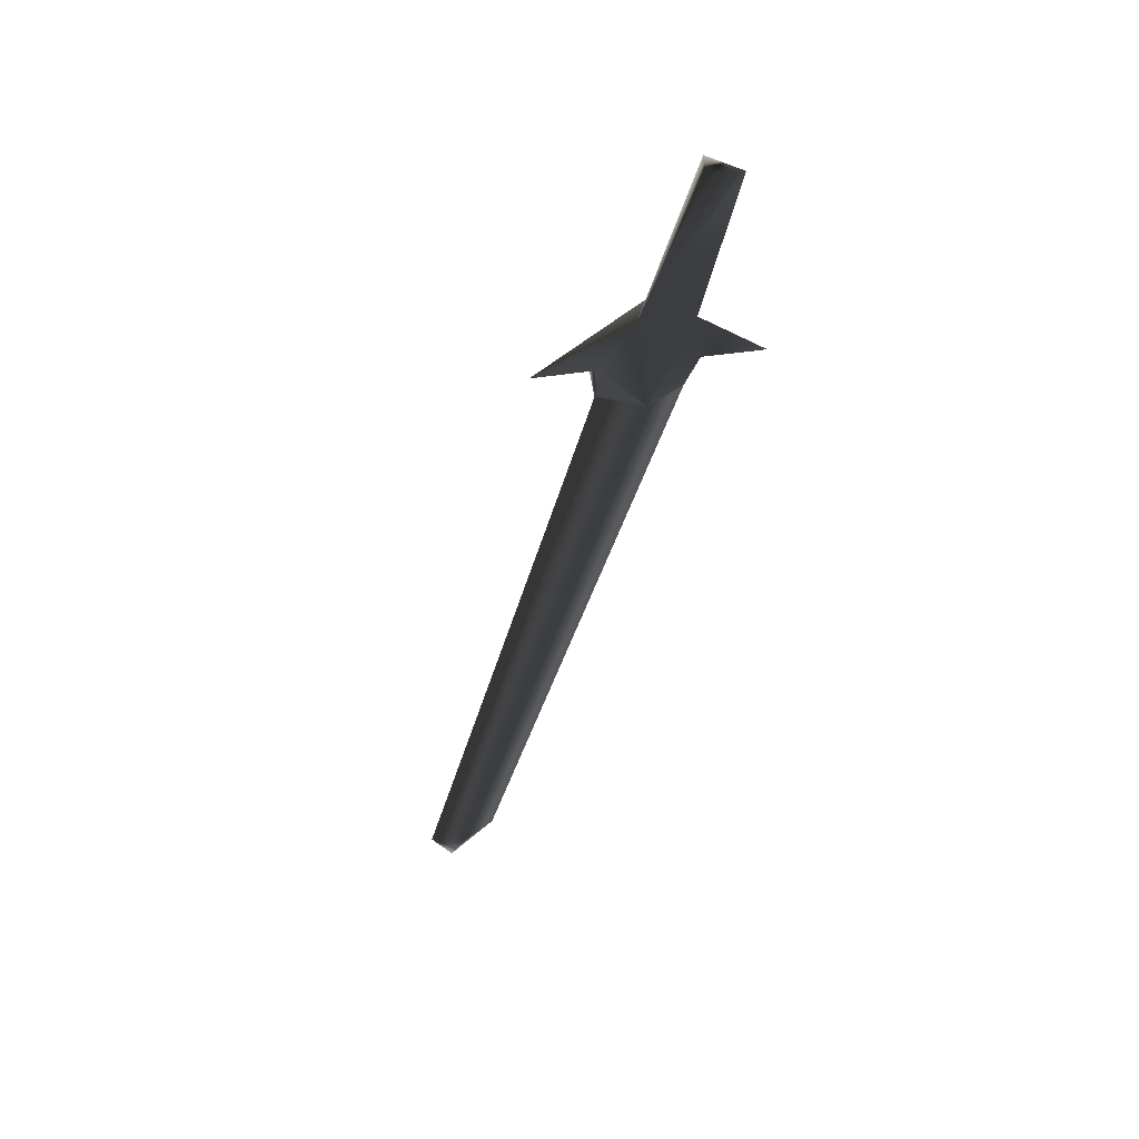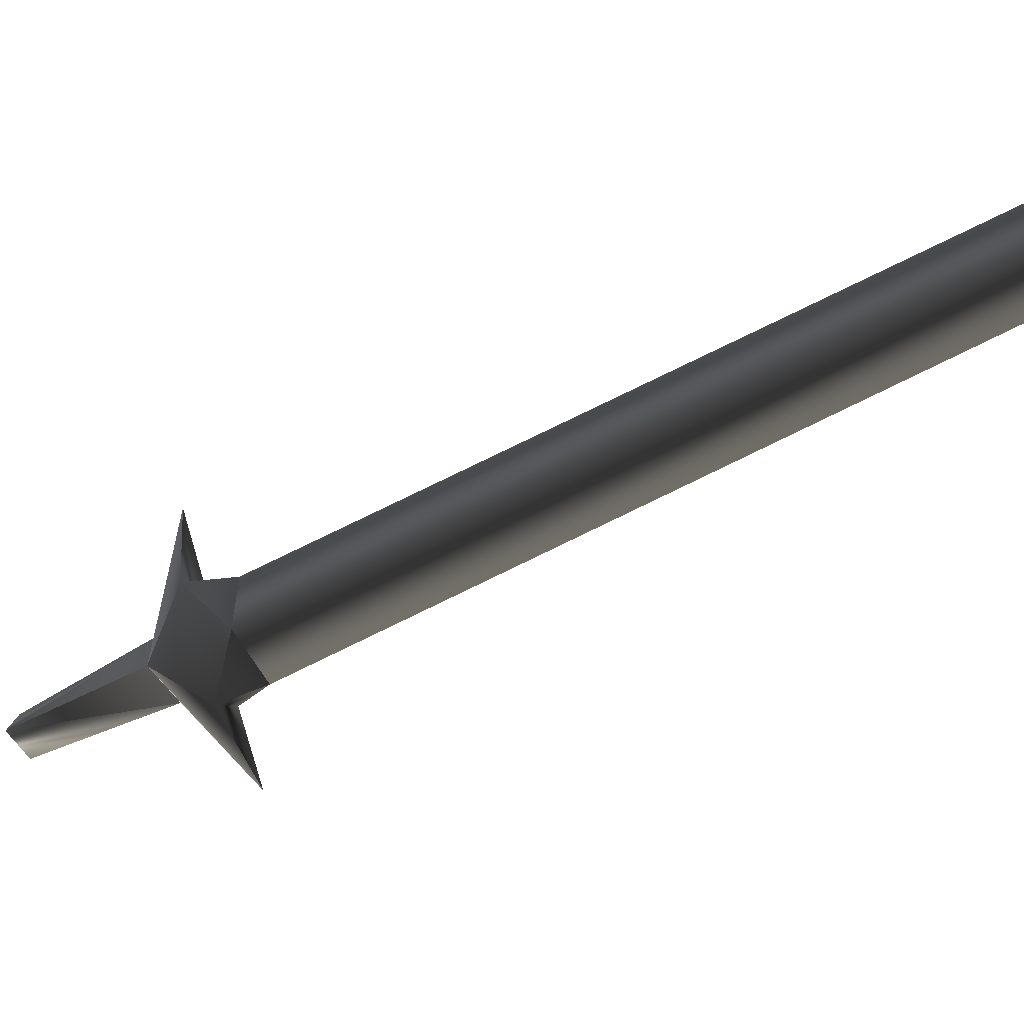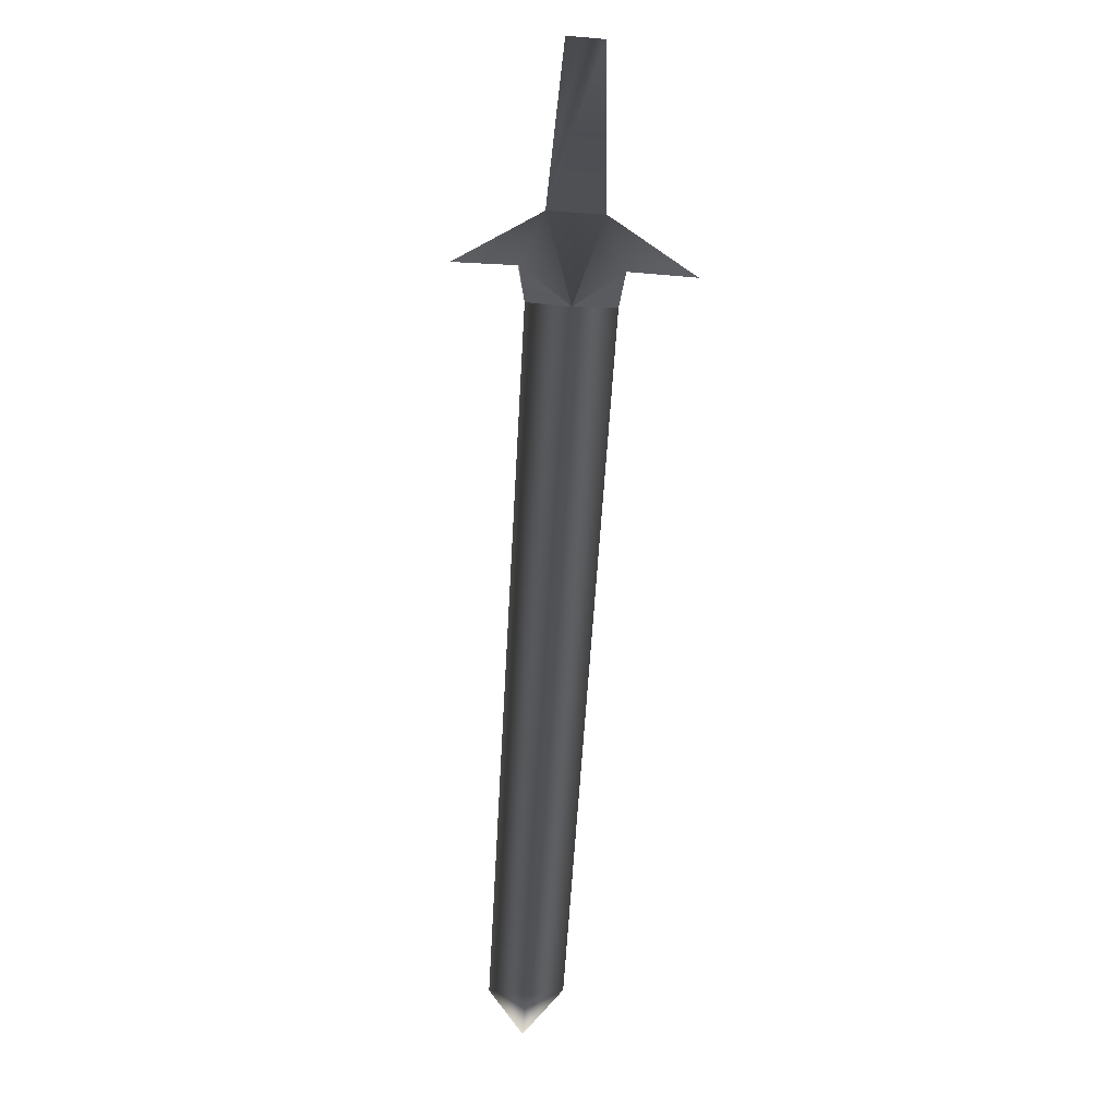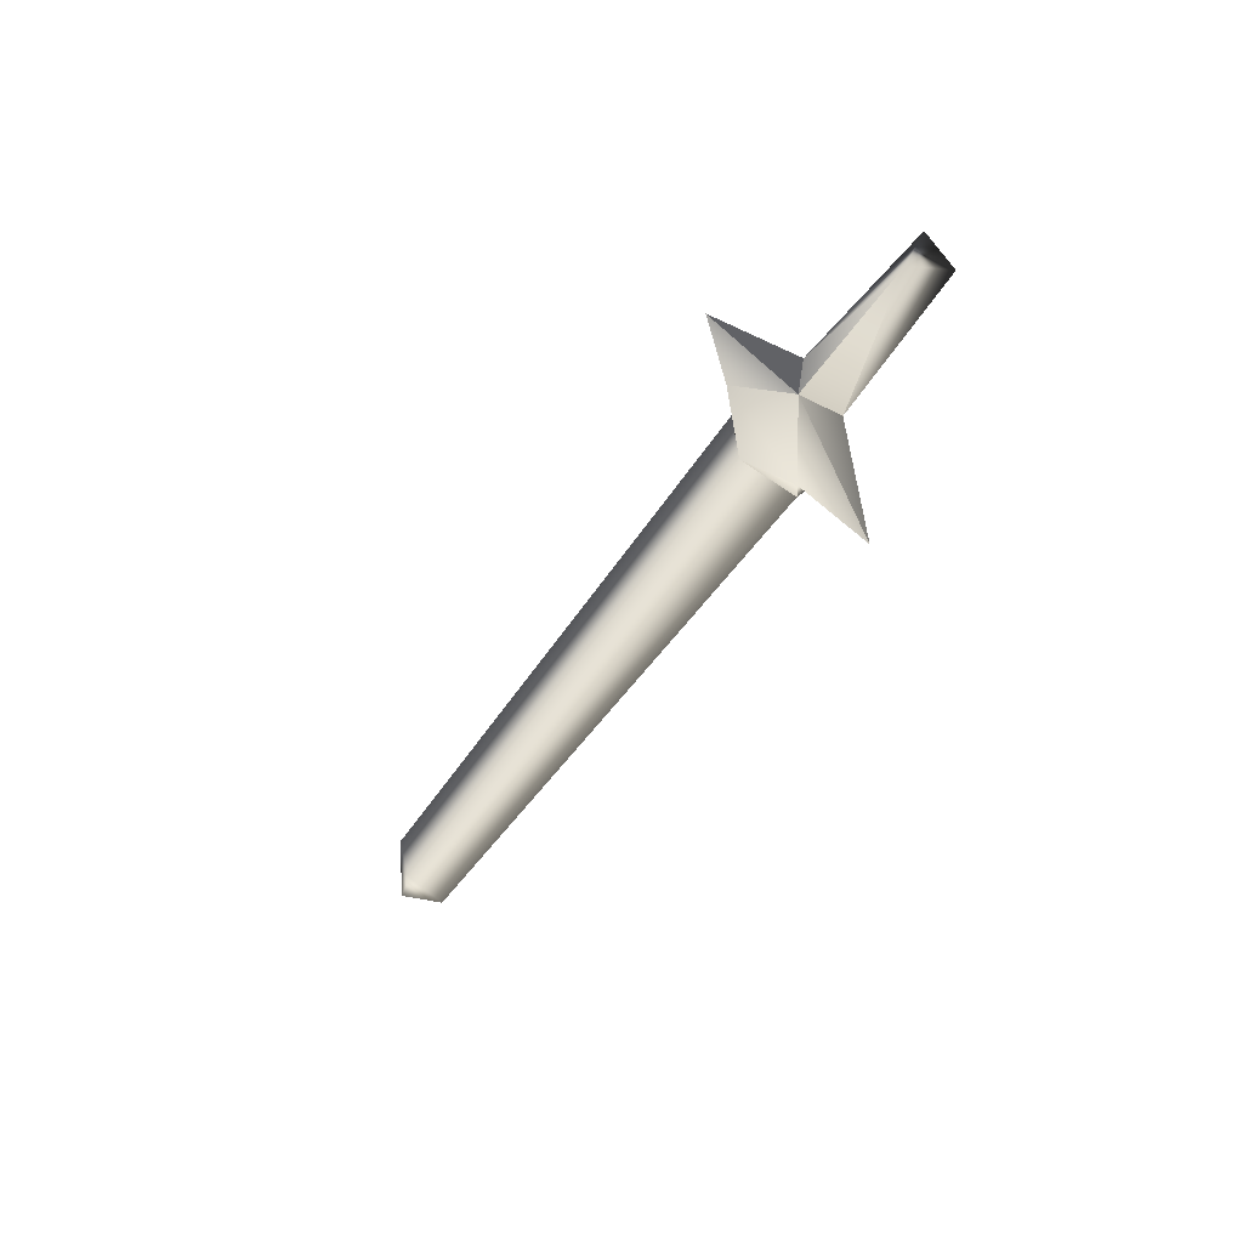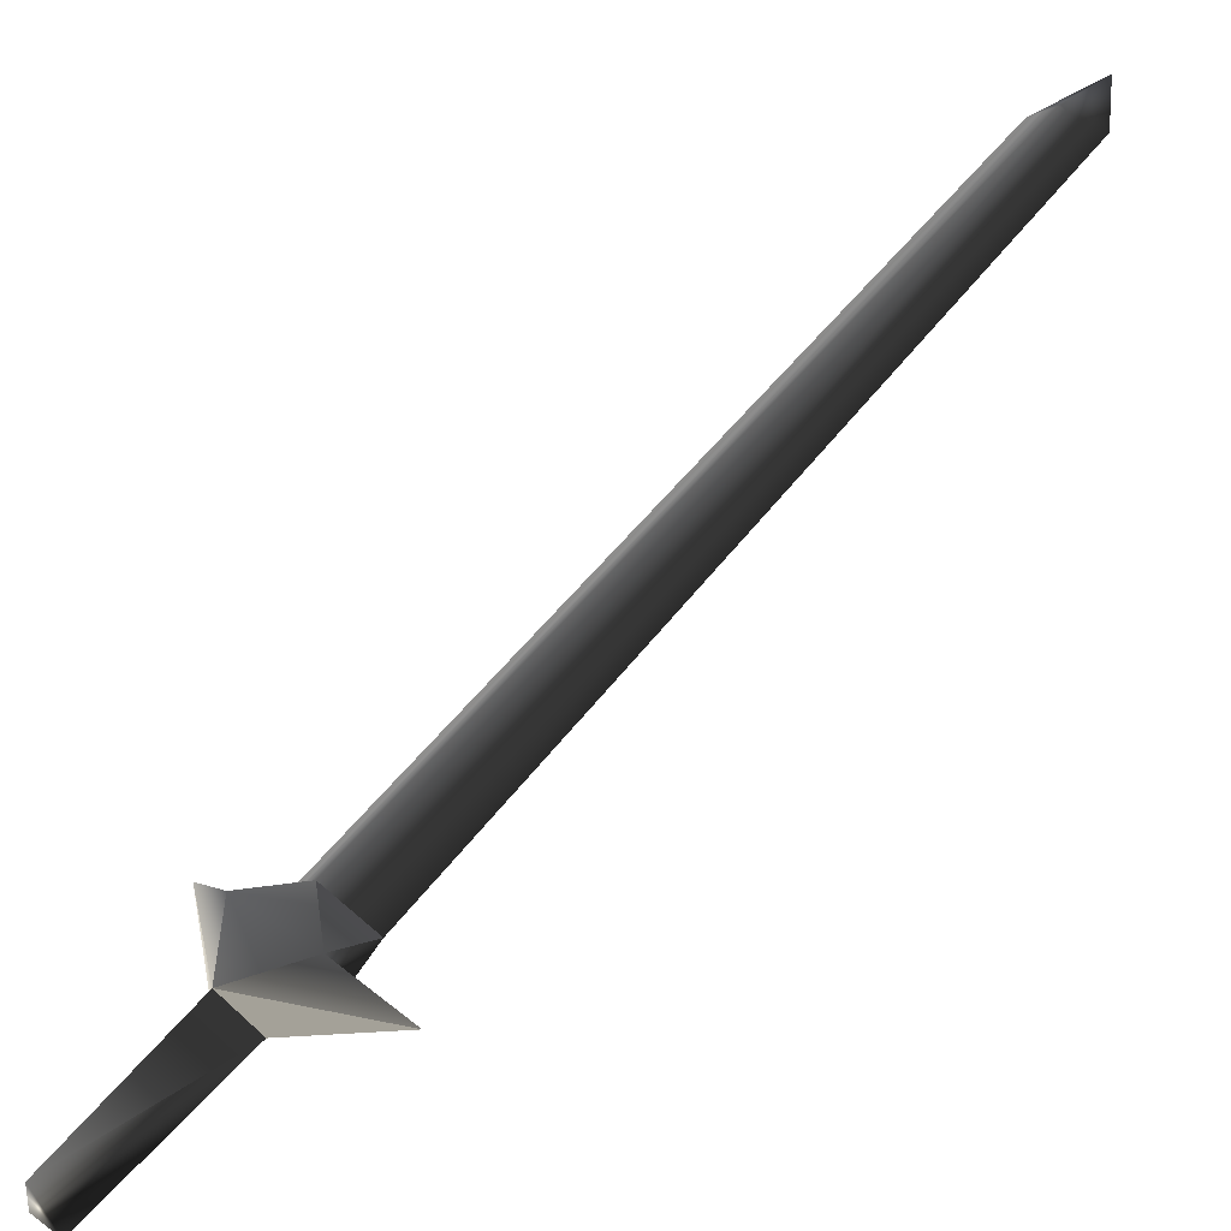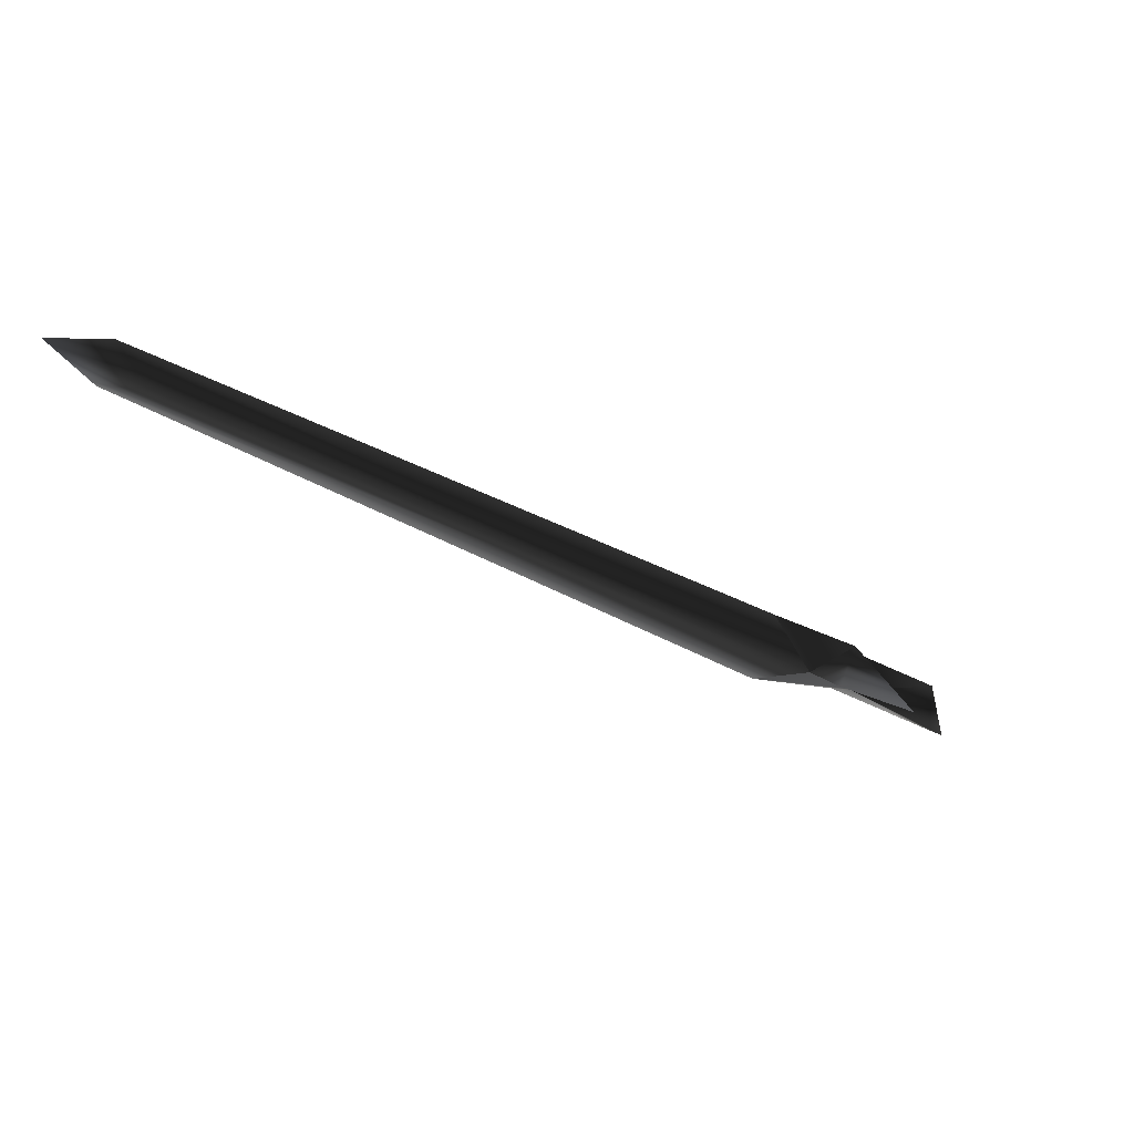
<metadata>
{"format":"obj","ext":"obj","renderer":"f3d","projection":"perspective","resolution":1024,"background":"white","views":[{"elev":19.6,"azim":-27.7,"up":"+Z"},{"elev":74.3,"azim":73.5,"up":"+Y"},{"elev":-19.7,"azim":-6.0,"up":"+Z"},{"elev":70.0,"azim":-121.0,"up":"+Z"},{"elev":23.0,"azim":51.2,"up":"+Y"},{"elev":23.2,"azim":-137.8,"up":"+Y"}]}
</metadata>
<code>
g weapon03
v -1.872 84.04 -130.5
v -0.4154 14.55 -16.44
v 8.032 9.802 -19.55
v -9.104 9.548 -19.47
v -9.024 80.93 -132.4
v -1.89 79.67 -133.4
v -0.8187 6.626 -21.43
v 5.575 82 -132
v -1.957 86.63 -140
v -10.37 10.94 -10.89
v -10.42 5.87 -14.04
v -22.87 5.987 -13.96
v -0.8694 5.5 -2.643
v -22.87 5.987 -13.96
v -6.213 0.8755 -5.462
v -22.87 5.987 -13.96
v -6.213 0.8755 -5.462
v 4.848 0.6603 -5.743
v -0.8187 6.626 -21.43
v -0.4154 14.55 -16.44
v -9.104 9.548 -19.47
v 8.032 9.802 -19.55
v 9.062 11.26 -10.98
v 9.046 6.174 -14.11
v -9.104 9.548 -19.47
v -0.4154 14.55 -16.44
v 8.032 9.802 -19.55
v -0.4154 14.55 -16.44
v -9.104 9.548 -19.47
v -0.8187 6.626 -21.43
v -0.8694 5.5 -2.643
v 22.38 6.552 -14.41
v -0.8187 6.626 -21.43
v 22.38 6.552 -14.41
v -0.8694 5.5 -2.643
v 4.848 0.6603 -5.743
v 22.38 6.552 -14.41
v -0.8694 5.5 -2.643
v -0.8187 6.626 -21.43
v -0.8187 6.626 -21.43
v 8.032 9.802 -19.55
v -4.452 -16.09 19.89
v -6.213 0.8755 -5.462
v 2.975 -15.72 19.9
v -6.213 0.8755 -5.462
v 4.848 0.6603 -5.743
v -0.9766 -9.684 21.79
v 4.848 0.6603 -5.743
v -0.8694 5.5 -2.643
v 4.848 0.6603 -5.743
v -0.8694 5.5 -2.643
v -6.213 0.8755 -5.462
v -6.213 0.8755 -5.462
f 3 1 2
f 5 4 1
f 4 6 7
f 8 3 6
f 8 6 9
f 5 9 6
f 8 1 3
f 4 2 1
f 5 6 4
f 3 7 6
f 5 1 9
f 8 9 1
f 12 10 11
f 14 13 10
f 12 11 15
f 17 13 16
f 19 18 15
f 10 20 21
f 24 22 23
f 25 11 10
f 23 26 10
f 28 23 27
f 11 29 30
f 10 31 23
f 23 32 24
f 11 33 15
f 35 34 23
f 24 32 18
f 38 36 37
f 24 18 39
f 24 40 41
f 44 42 43
f 44 45 46
f 49 47 48
f 47 44 50
f 52 47 51
f 42 47 53
f 42 44 47

</code>
